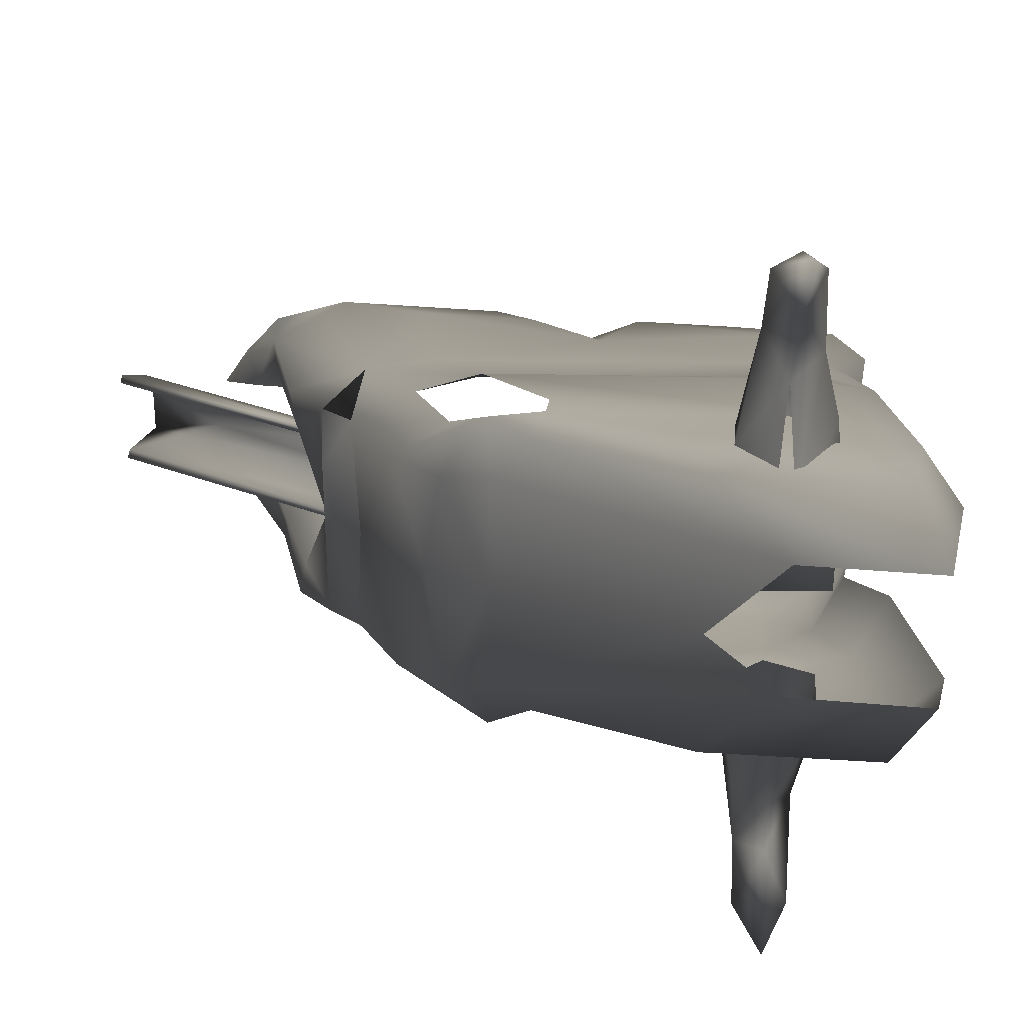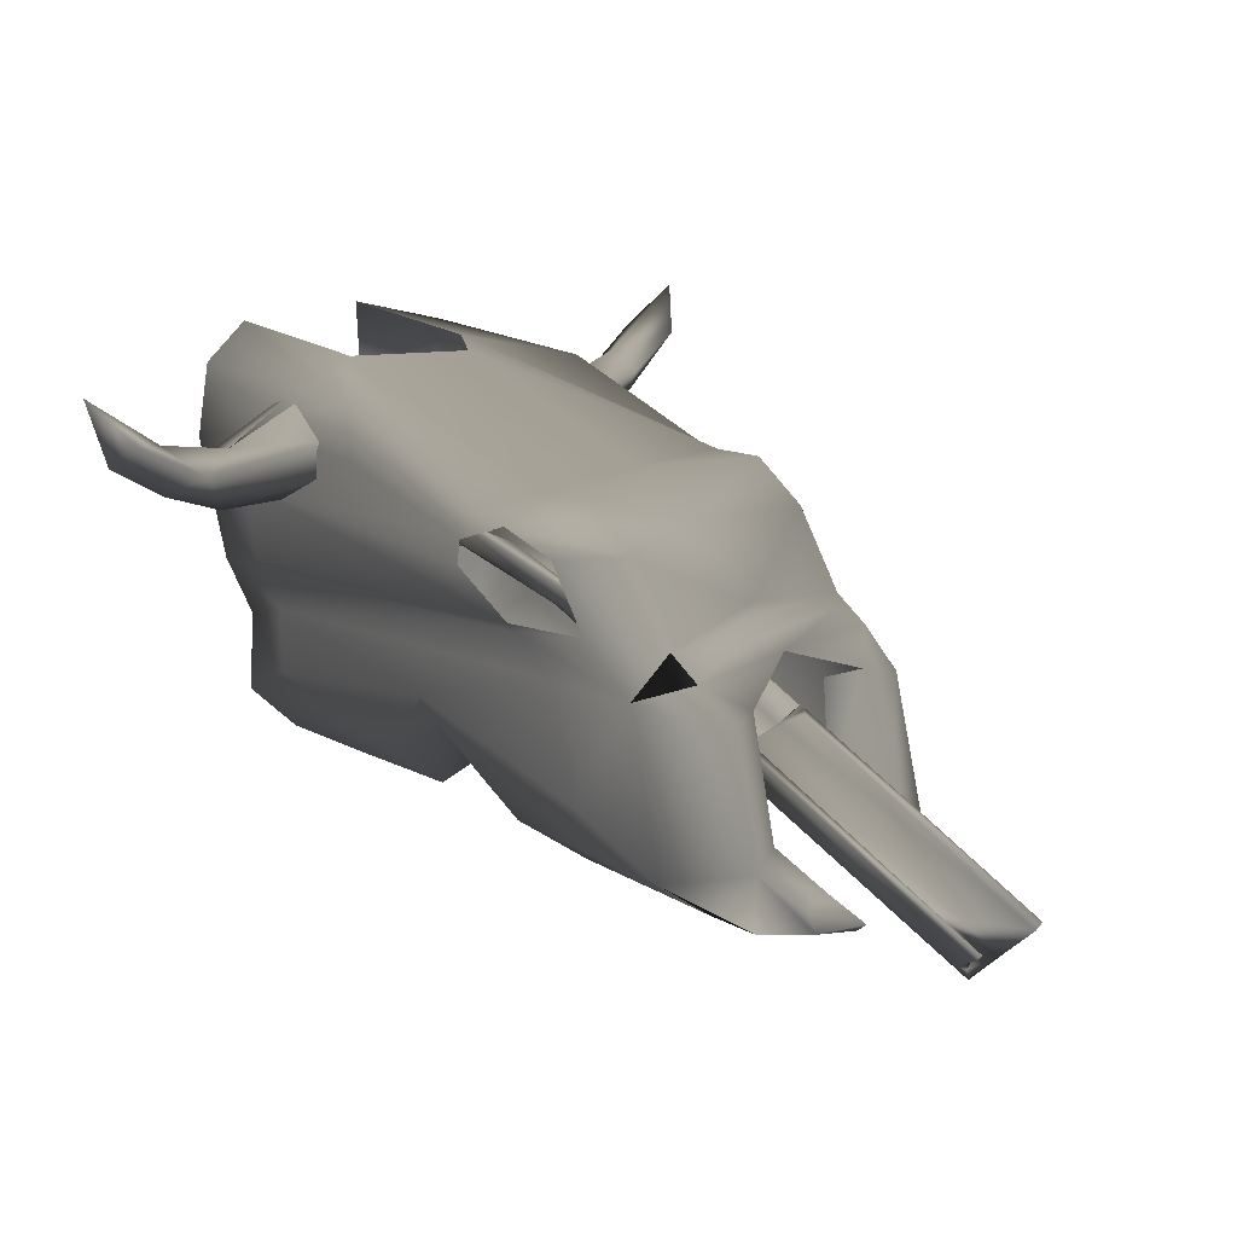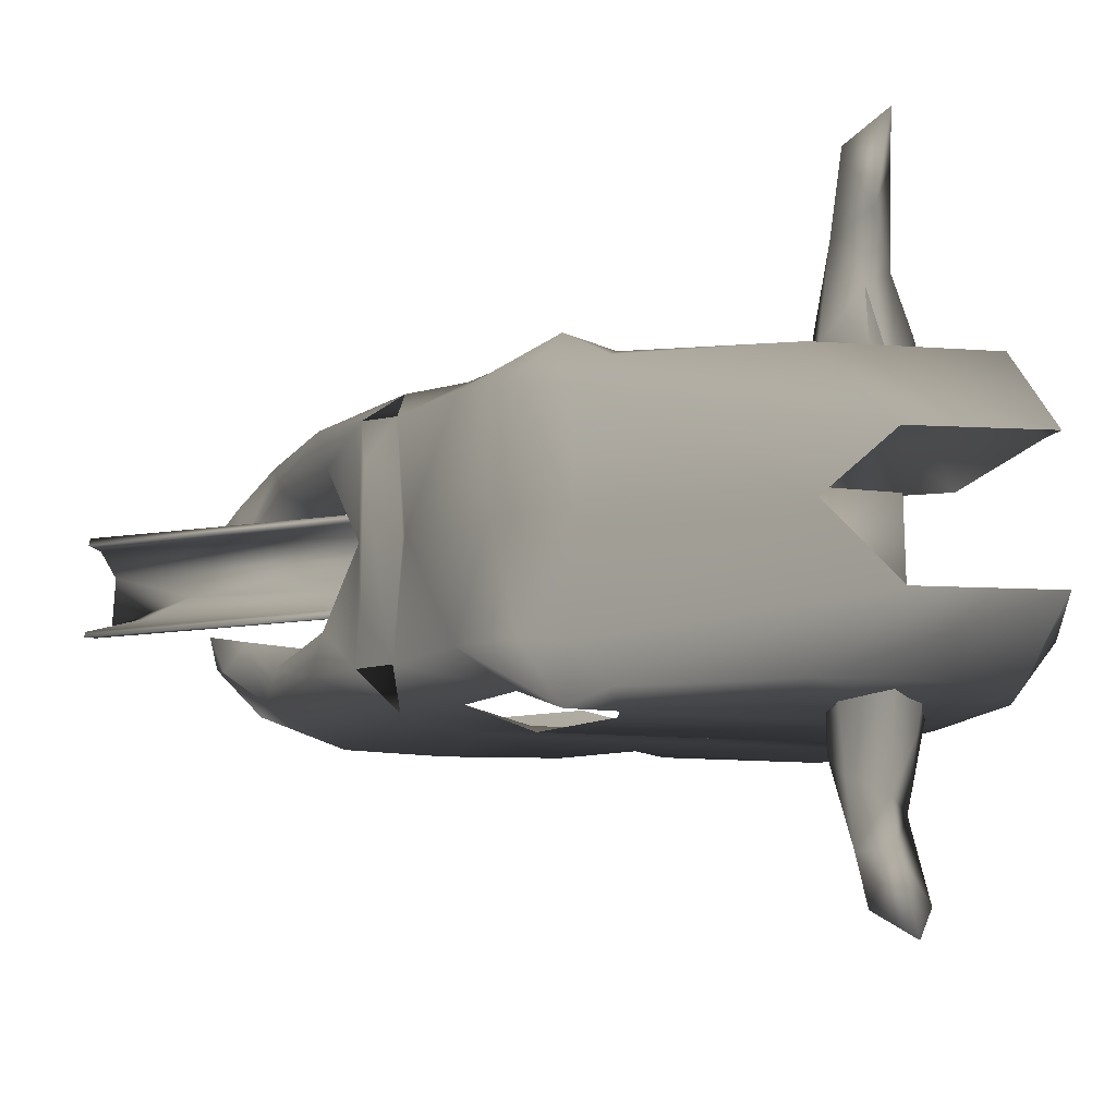
<metadata>
{"format":"obj","ext":"obj","renderer":"f3d","projection":"perspective","resolution":1024,"background":"white","views":[{"elev":30.4,"azim":-179.2,"up":"+Z"},{"elev":16.2,"azim":40.4,"up":"+Y"},{"elev":-17.0,"azim":167.7,"up":"+Z"}]}
</metadata>
<code>
v 101.1 273.9 -153.1 0.7529 0.7529 0.7529
v 91.97 321.6 -214.2 0.7529 0.7529 0.7529
v 95.24 298.4 -153.7 0.7529 0.7529 0.7529
v 130.2 309 -18.91 0.7529 0.7529 0.7529
v 107.3 291.1 -104 0.7529 0.7529 0.7529
v 116.9 279.5 -80.39 0.7529 0.7529 0.7529
v 112.4 312 -30.3 0.7529 0.7529 0.7529
v 126.6 344.5 -208.3 0.7529 0.7529 0.7529
v 134.7 262.2 -165.5 0.7529 0.7529 0.7529
v 121 286.4 -224.1 0.7529 0.7529 0.7529
v 138.5 266.2 -106.1 0.7529 0.7529 0.7529
v 171.1 302.9 -219.2 0.7529 0.7529 0.7529
v 143 342.6 -208.8 0.7529 0.7529 0.7529
v 132.9 306.2 -120.4 0.7529 0.7529 0.7529
v 127.4 316.8 -65.33 0.7529 0.7529 0.7529
v 169.8 307.8 -171.6 0.7529 0.7529 0.7529
v 153.6 326.5 -24.04 0.7529 0.7529 0.7529
v 167.6 281.4 -169.7 0.7529 0.7529 0.7529
v 154.1 295.6 -82.71 0.7529 0.7529 0.7529
v 141.4 285.6 -54.28 0.7529 0.7529 0.7529
v 126.2 358 -4.318 0.7529 0.7529 0.7529
v 172.5 323.6 -381.4 0.7529 0.7529 0.7529
v 163.7 280.5 -460.2 0.7529 0.7529 0.7529
v 153.9 302.9 -529.8 0.7529 0.7529 0.7529
v 131.9 361.2 -597.1 0.7529 0.7529 0.7529
v 154.3 328.4 -573.2 0.7529 0.7529 0.7529
v 130.2 318 -528.7 0.7529 0.7529 0.7529
v 127.5 306.1 -490.8 0.7529 0.7529 0.7529
v 156.2 296 -477.4 0.7529 0.7529 0.7529
v 132.9 342.7 -387.5 0.7529 0.7529 0.7529
v 169.6 301 -377.8 0.7529 0.7529 0.7529
v 137.2 285.4 -369.8 0.7529 0.7529 0.7529
v 129.9 262.9 -426.8 0.7529 0.7529 0.7529
v 98.01 298.6 -373.5 0.7529 0.7529 0.7529
v 123.9 301.6 -567.2 0.7529 0.7529 0.7529
v 140.5 281.6 -532.6 0.7529 0.7529 0.7529
v 139.1 261.7 -463.2 0.7529 0.7529 0.7529
v 108 307.3 -449 0.7529 0.7529 0.7529
v 103.5 334.9 -383.1 0.7529 0.7529 0.7529
v 92.2 283.6 -428.7 0.7529 0.7529 0.7529
v 108 282 -499.5 0.7529 0.7529 0.7529
v 111.4 330.9 -570.2 0.7529 0.7529 0.7529
v 448.5 120 -333.5 0.7529 0.7529 0.7529
v 470.6 131.6 -332.8 0.7529 0.7529 0.7529
v 452.3 123.7 -329.2 0.7529 0.7529 0.7529
v 440.9 112.3 -309 0.7529 0.7529 0.7529
v 660 30.27 -338.9 0.7529 0.7529 0.7529
v 658.4 25.5 -333.3 0.7529 0.7529 0.7529
v 439 112.5 -284.1 0.7529 0.7529 0.7529
v 345.9 156.9 -312.4 0.7529 0.7529 0.7529
v 436.3 107 -308.9 0.7529 0.7529 0.7529
v 450.6 124 -335 0.7529 0.7529 0.7529
v 461.9 137.1 -337.2 0.7529 0.7529 0.7529
v 449.8 123 -327.9 0.7529 0.7529 0.7529
v 340.5 167.1 -311.3 0.7529 0.7529 0.7529
v 440.6 112.2 -305.7 0.7529 0.7529 0.7529
v 442.2 114.1 -284.6 0.7529 0.7529 0.7529
v 355.8 194.7 -267.2 0.7529 0.7529 0.7529
v 457 131.5 -268 0.7529 0.7529 0.7529
v 462 137.3 -261 0.7529 0.7529 0.7529
v 311.6 193 -267.2 0.7529 0.7529 0.7529
v 289.3 189.3 -280.2 0.7529 0.7529 0.7529
v 444.2 116.4 -270.4 0.7529 0.7529 0.7529
v 464.4 135.2 -339.3 0.7529 0.7529 0.7529
v 635.7 -1.073 -290.2 0.7529 0.7529 0.7529
v 580.5 34.75 -303.5 0.7529 0.7529 0.7529
v 610.9 24.68 -319.1 0.7529 0.7529 0.7529
v 641.1 18 -265.8 0.7529 0.7529 0.7529
v 637.5 8.161 -285.3 0.7529 0.7529 0.7529
v 658.8 28.23 -260.8 0.7529 0.7529 0.7529
v 650.5 22.46 -268.7 0.7529 0.7529 0.7529
v 463.6 136 -267.2 0.7529 0.7529 0.7529
v 660 30.23 -267.3 0.7529 0.7529 0.7529
v 455.9 118.7 -272.6 0.7529 0.7529 0.7529
v 462.8 135.1 -260.9 0.7529 0.7529 0.7529
v 638.5 5.288 -322.8 0.7529 0.7529 0.7529
v 650.5 19.33 -336.1 0.7529 0.7529 0.7529
v 508.2 66.66 -298.7 0.7529 0.7529 0.7529
v 452.6 108.5 -272.7 0.7529 0.7529 0.7529
v 317.5 213.2 -339 0.7529 0.7529 0.7529
v 299 221.4 -332.6 0.7529 0.7529 0.7529
v 351.5 195.5 -260.7 0.7529 0.7529 0.7529
v 269.8 190.1 -308.8 0.7529 0.7529 0.7529
v 344.6 171.8 -276.6 0.7529 0.7529 0.7529
v 320.7 194.4 -329.1 0.7529 0.7529 0.7529
v 271.3 195.1 -301.8 0.7529 0.7529 0.7529
v 262.5 233.2 -264.9 0.7529 0.7529 0.7529
v 204.3 240.7 -265.4 0.7529 0.7529 0.7529
v 316 194.1 -334.6 0.7529 0.7529 0.7529
v 269.4 207.2 -274.9 0.7529 0.7529 0.7529
v 196.5 225.6 -269.9 0.7529 0.7529 0.7529
v 194.3 219.5 -315.5 0.7529 0.7529 0.7529
v 191.9 212.7 -290.2 0.7529 0.7529 0.7529
v 210.7 244.7 -337.2 0.7529 0.7529 0.7529
v 198.8 230.8 -334.3 0.7529 0.7529 0.7529
v 77.96 217.9 -244.8 0.7529 0.7529 0.7529
v 193.4 214.8 -244.8 0.7529 0.7529 0.7529
v 77.96 214.8 -244.8 0.7529 0.7529 0.7529
v 193.4 217.9 -244.8 0.7529 0.7529 0.7529
v 193.4 217.9 -349.7 0.7529 0.7529 0.7529
v 77.96 217.9 -349.7 0.7529 0.7529 0.7529
v 77.96 214.8 -349.7 0.7529 0.7529 0.7529
v 193.4 214.8 -349.7 0.7529 0.7529 0.7529
v 187 335.5 -180.3 0.7529 0.7529 0.7529
v 127.3 352.3 -243.1 0.7529 0.7529 0.7529
v 15.35 365.5 -243.1 0.7529 0.7529 0.7529
v 314.2 282.3 -180.3 0.7529 0.7529 0.7529
v 344.4 290.5 -208.1 0.7529 0.7529 0.7529
v 189 355.7 -300.3 0.7529 0.7529 0.7529
v 344.4 293.2 -300.3 0.7529 0.7529 0.7529
v 381.6 290.5 -208.1 0.7529 0.7529 0.7529
v 395.6 263.4 -300.3 0.7529 0.7529 0.7529
v 418.7 260.9 -208.1 0.7529 0.7529 0.7529
v 347.7 277.7 -164.8 0.7529 0.7529 0.7529
v 304.1 261.1 -168.8 0.7529 0.7529 0.7529
v 201.2 299.1 -168.8 0.7529 0.7529 0.7529
v 99.74 307.2 -168.8 0.7529 0.7529 0.7529
v 44.9 346.9 -180.3 0.7529 0.7529 0.7529
v 32.34 290.6 -180.3 0.7529 0.7529 0.7529
v -0 300.1 -225.2 0.7529 0.7529 0.7529
v 56.62 203.7 -180.3 0.7529 0.7529 0.7529
v 29.66 199.2 -235 0.7529 0.7529 0.7529
v 61.01 158.1 -226.7 0.7529 0.7529 0.7529
v 83.74 166.4 -179.7 0.7529 0.7529 0.7529
v 50.47 102.7 -204.5 0.7529 0.7529 0.7529
v 94.21 75.71 -208.1 0.7529 0.7529 0.7529
v 78.72 108 -179.7 0.7529 0.7529 0.7529
v 166.5 70.76 -207.7 0.7529 0.7529 0.7529
v 159.6 96.09 -179.5 0.7529 0.7529 0.7529
v 245.4 65.81 -208.1 0.7529 0.7529 0.7529
v 231.1 91.44 -177.8 0.7529 0.7529 0.7529
v 262.3 144.3 -168.8 0.7529 0.7529 0.7529
v 271.9 119.4 -180.1 0.7529 0.7529 0.7529
v 293.6 101.2 -207.8 0.7529 0.7529 0.7529
v 343.4 69.07 -180.3 0.7529 0.7529 0.7529
v 381.3 42.19 -208.2 0.7529 0.7529 0.7529
v 486.7 29.85 -208.1 0.7529 0.7529 0.7529
v 467.2 53.64 -180.1 0.7529 0.7529 0.7529
v 402.8 96.2 -168.8 0.7529 0.7529 0.7529
v 312.9 108.8 -168.8 0.7529 0.7529 0.7529
v 384.8 179.2 -168.8 0.7529 0.7529 0.7529
v 525 67.58 -208.1 0.7529 0.7529 0.7529
v 525 26.54 -208.1 0.7529 0.7529 0.7529
v 563.4 20.71 -267.9 0.7529 0.7529 0.7529
v 551.9 24.39 -237.6 0.7529 0.7529 0.7529
v 548.8 41.09 -233.3 0.7529 0.7529 0.7529
v 571.7 27.93 -266 0.7529 0.7529 0.7529
v 543.2 43.7 -261.5 0.7529 0.7529 0.7529
v 521.7 79.59 -231 0.7529 0.7529 0.7529
v 503.1 157.2 -208.1 0.7529 0.7529 0.7529
v 496.8 164.8 -239.4 0.7529 0.7529 0.7529
v 475.6 185.5 -208.1 0.7529 0.7529 0.7529
v 475.6 187.3 -300.3 0.7529 0.7529 0.7529
v 475.7 204 -246.7 0.7529 0.7529 0.7529
v 447.1 204.2 -300.3 0.7529 0.7529 0.7529
v 452.3 202.7 -208.8 0.7529 0.7529 0.7529
v 447.1 215.5 -300.3 0.7529 0.7529 0.7529
v 375 256.8 -180.3 0.7529 0.7529 0.7529
v 402.2 208.6 -180.7 0.7529 0.7529 0.7529
v 442.5 173.4 -180.3 0.7529 0.7529 0.7529
v 355.2 206.9 -168.8 0.7529 0.7529 0.7529
v 352 213.8 -162.6 0.7529 0.7529 0.7529
v 108.1 205 -168.8 0.7529 0.7529 0.7529
v 105.7 213.8 -166 0.7529 0.7529 0.7529
v 90.78 267 -168.8 0.7529 0.7529 0.7529
v 301.5 242.9 -168.8 0.7529 0.7529 0.7529
v 126 180.3 -168.8 0.7529 0.7529 0.7529
v 125.6 133.2 -168.8 0.7529 0.7529 0.7529
v 473.9 75.02 -249.8 0.7529 0.7529 0.7529
v 472.9 155.8 -251.9 0.7529 0.7529 0.7529
v 15.35 365.5 -357.6 0.7529 0.7529 0.7529
v 127.3 352.3 -357.6 0.7529 0.7529 0.7529
v 187 335.5 -420.3 0.7529 0.7529 0.7529
v 314.2 282.3 -420.3 0.7529 0.7529 0.7529
v 344.4 290.5 -392.5 0.7529 0.7529 0.7529
v 381.6 290.5 -392.5 0.7529 0.7529 0.7529
v 418.7 260.9 -392.5 0.7529 0.7529 0.7529
v 347.7 277.7 -435.8 0.7529 0.7529 0.7529
v 375 256.8 -420.3 0.7529 0.7529 0.7529
v 402.2 208.6 -419.9 0.7529 0.7529 0.7529
v 452.3 203.6 -392.3 0.7529 0.7529 0.7529
v 475.6 185.5 -392.5 0.7529 0.7529 0.7529
v 503.1 157.2 -392.5 0.7529 0.7529 0.7529
v 475.6 203.1 -357 0.7529 0.7529 0.7529
v 496.9 164.7 -361.5 0.7529 0.7529 0.7529
v 521.4 78.12 -368.4 0.7529 0.7529 0.7529
v 525 67.58 -392.5 0.7529 0.7529 0.7529
v 539.7 44.51 -339.5 0.7529 0.7529 0.7529
v 476.9 78.15 -352.7 0.7529 0.7529 0.7529
v 473.6 156.8 -348.4 0.7529 0.7529 0.7529
v 555.1 39.21 -362.9 0.7529 0.7529 0.7529
v 559 23.47 -357.1 0.7529 0.7529 0.7529
v 563.4 20.71 -332.7 0.7529 0.7529 0.7529
v 486.7 29.85 -392.5 0.7529 0.7529 0.7529
v 525 26.54 -392.5 0.7529 0.7529 0.7529
v 464.6 53.87 -420.8 0.7529 0.7529 0.7529
v 441.8 175.2 -420.3 0.7529 0.7529 0.7529
v 386.7 174.8 -431.8 0.7529 0.7529 0.7529
v 396.2 96.32 -431.9 0.7529 0.7529 0.7529
v 312.9 108.8 -431.8 0.7529 0.7529 0.7529
v 355.2 206.9 -431.8 0.7529 0.7529 0.7529
v 352 213.8 -438.1 0.7529 0.7529 0.7529
v 108.1 205 -431.8 0.7529 0.7529 0.7529
v 126 180.3 -431.8 0.7529 0.7529 0.7529
v 263.9 143.6 -431.8 0.7529 0.7529 0.7529
v 273.2 118.9 -420.3 0.7529 0.7529 0.7529
v 293.6 101.2 -392.8 0.7529 0.7529 0.7529
v 343.4 69.07 -420.3 0.7529 0.7529 0.7529
v 383.3 41.54 -392.3 0.7529 0.7529 0.7529
v 245.4 65.81 -392.5 0.7529 0.7529 0.7529
v 229.8 93.78 -424.2 0.7529 0.7529 0.7529
v 122.9 134.2 -431.8 0.7529 0.7529 0.7529
v 82.37 104.7 -421 0.7529 0.7529 0.7529
v 50.11 97.25 -394.7 0.7529 0.7529 0.7529
v 94.21 75.71 -392.5 0.7529 0.7529 0.7529
v 170.1 93.51 -421.2 0.7529 0.7529 0.7529
v 178.3 67.83 -392.8 0.7529 0.7529 0.7529
v 61.01 158.1 -373.9 0.7529 0.7529 0.7529
v 84.5 164.8 -421.6 0.7529 0.7529 0.7529
v 56.62 203.7 -420.3 0.7529 0.7529 0.7529
v 29.66 199.2 -365.6 0.7529 0.7529 0.7529
v 0 300.1 -375.4 0.7529 0.7529 0.7529
v 32.34 290.6 -420.3 0.7529 0.7529 0.7529
v 90.78 267 -431.8 0.7529 0.7529 0.7529
v 105.7 213.8 -434.6 0.7529 0.7529 0.7529
v 301.5 242.9 -431.8 0.7529 0.7529 0.7529
v 304.1 261.1 -431.8 0.7529 0.7529 0.7529
v 201.2 299.1 -431.8 0.7529 0.7529 0.7529
v 99.74 307.2 -431.8 0.7529 0.7529 0.7529
v 44.9 346.9 -420.3 0.7529 0.7529 0.7529
v 566.1 31.06 -333.7 0.7529 0.7529 0.7529
f 2 10 1
f 3 8 2
f 3 5 8
f 2 1 3
f 3 1 5
f 1 9 11
f 6 1 11
f 1 6 5
f 6 20 4
f 20 6 11
f 5 7 15
f 4 7 6
f 7 5 6
f 15 7 21
f 7 4 21
f 5 15 14
f 5 14 8
f 9 1 10
f 12 9 10
f 12 18 9
f 9 18 11
f 16 18 12
f 15 19 14
f 4 17 21
f 13 14 16
f 13 16 12
f 17 4 20
f 14 19 16
f 15 17 19
f 17 15 21
f 19 11 18
f 19 18 16
f 19 20 11
f 20 19 17
f 31 37 23
f 22 31 23
f 29 30 22
f 22 23 29
f 23 37 36
f 36 35 26
f 29 23 24
f 24 23 36
f 26 24 36
f 25 26 35
f 26 25 27
f 27 24 26
f 28 24 27
f 29 24 28
f 29 28 30
f 33 37 31
f 33 31 32
f 41 33 40
f 37 33 41
f 34 33 32
f 34 40 33
f 39 40 34
f 39 30 38
f 30 28 38
f 37 41 36
f 40 39 38
f 41 35 36
f 27 25 42
f 35 42 25
f 41 40 38
f 28 41 38
f 27 41 28
f 35 41 42
f 42 41 27
f 77 64 47
f 48 44 45
f 64 45 44
f 43 45 64
f 43 46 45
f 46 43 51
f 51 43 76
f 44 47 64
f 48 47 44
f 67 45 46
f 67 46 66
f 49 66 46
f 51 49 46
f 51 89 50
f 89 51 52
f 52 80 89
f 80 52 53
f 80 53 81
f 54 81 53
f 81 54 85
f 85 54 55
f 56 55 54
f 57 55 56
f 55 57 84
f 84 57 59
f 59 58 84
f 60 58 59
f 58 60 82
f 63 82 60
f 82 63 61
f 61 63 62
f 51 62 63
f 62 51 50
f 49 51 78
f 76 65 78
f 77 76 43
f 48 76 77
f 67 76 48
f 66 76 67
f 69 76 66
f 65 76 69
f 65 68 79
f 65 69 68
f 45 67 48
f 72 71 74
f 49 79 74
f 70 71 73
f 68 71 70
f 68 69 71
f 71 69 74
f 75 73 72
f 73 75 70
f 74 69 49
f 71 72 73
f 66 49 69
f 75 68 70
f 68 75 79
f 74 79 75
f 74 75 72
f 78 79 49
f 64 77 43
f 78 65 79
f 48 77 47
f 51 76 78
f 62 50 83
f 50 89 83
f 55 86 85
f 86 55 84
f 90 86 84
f 87 84 58
f 82 87 58
f 61 88 82
f 87 82 88
f 62 91 61
f 94 85 92
f 86 92 85
f 81 85 94
f 84 87 90
f 94 89 80
f 88 90 87
f 93 92 91
f 93 62 83
f 61 91 88
f 91 62 93
f 89 94 95
f 81 94 80
f 91 90 88
f 91 86 90
f 86 91 92
f 92 95 94
f 83 92 93
f 83 95 92
f 95 83 89
f 96 97 98
f 97 96 99
f 96 100 99
f 100 96 101
f 96 102 101
f 102 96 98
f 97 102 98
f 102 97 103
f 97 100 103
f 100 97 99
f 100 102 103
f 102 100 101
f 104 105 106
f 107 105 104
f 108 105 107
f 108 109 105
f 108 110 109
f 111 110 108
f 112 110 111
f 112 111 113
f 111 114 113
f 108 114 111
f 114 108 107
f 107 115 114
f 104 115 107
f 104 116 115
f 104 117 116
f 117 104 118
f 104 106 118
f 106 119 118
f 106 120 119
f 120 121 119
f 122 121 120
f 122 124 121
f 122 123 124
f 123 125 124
f 125 127 124
f 127 125 126
f 126 129 127
f 129 126 128
f 128 131 129
f 131 128 130
f 133 131 130
f 131 133 132
f 134 135 133
f 134 136 135
f 136 138 135
f 138 136 137
f 140 139 132
f 132 139 141
f 139 160 141
f 160 139 138
f 142 138 143
f 138 143 137
f 145 137 143
f 145 137 144
f 146 147 148
f 146 145 147
f 147 145 144
f 142 149 150
f 151 150 149
f 150 151 152
f 153 152 151
f 153 154 152
f 156 154 155
f 156 155 157
f 157 113 156
f 157 112 113
f 113 158 156
f 114 158 113
f 158 159 156
f 159 160 156
f 159 161 160
f 162 161 159
f 162 163 161
f 164 163 162
f 164 121 163
f 165 121 164
f 119 121 165
f 117 119 165
f 119 117 118
f 165 116 117
f 165 115 116
f 115 165 166
f 165 162 166
f 165 164 162
f 121 167 163
f 167 121 124
f 124 168 167
f 168 124 127
f 168 127 129
f 129 131 168
f 131 132 168
f 168 132 167
f 132 141 167
f 167 141 161
f 141 160 161
f 160 142 150
f 160 138 142
f 160 150 152
f 156 152 160
f 154 156 152
f 167 161 163
f 170 151 169
f 151 149 169
f 148 149 142
f 149 148 169
f 148 142 146
f 142 145 146
f 145 142 143
f 133 140 132
f 140 133 135
f 135 139 140
f 139 135 138
f 133 130 134
f 171 172 173
f 173 172 174
f 174 172 175
f 172 109 175
f 109 110 175
f 175 110 176
f 176 110 112
f 177 176 112
f 177 178 176
f 177 179 178
f 181 179 177
f 181 180 179
f 181 197 180
f 197 182 181
f 182 183 197
f 182 185 183
f 185 182 153
f 182 184 153
f 182 181 184
f 184 181 154
f 155 154 181
f 157 155 181
f 181 177 157
f 177 112 157
f 154 153 184
f 186 183 185
f 183 186 187
f 187 186 188
f 189 188 186
f 189 186 185
f 189 185 190
f 191 187 188
f 191 192 187
f 193 194 192
f 195 194 192
f 194 195 196
f 195 196 187
f 187 196 197
f 196 198 197
f 198 196 199
f 194 209 196
f 200 198 199
f 205 198 200
f 201 197 198
f 197 201 180
f 180 201 202
f 201 203 202
f 203 201 204
f 201 198 204
f 204 198 205
f 206 208 207
f 208 206 200
f 205 200 206
f 200 199 208
f 196 208 199
f 208 196 209
f 208 209 207
f 207 210 206
f 210 211 206
f 210 217 211
f 216 211 217
f 212 205 211
f 204 205 212
f 204 212 219
f 213 219 212
f 219 213 214
f 215 214 213
f 213 216 215
f 216 213 212
f 212 211 216
f 217 215 216
f 219 214 218
f 219 220 204
f 220 219 221
f 219 218 221
f 222 220 221
f 223 220 222
f 224 220 223
f 225 220 224
f 203 220 225
f 203 204 220
f 202 203 225
f 202 225 224
f 226 202 224
f 226 224 227
f 228 227 224
f 227 228 173
f 228 229 173
f 229 228 224
f 224 223 229
f 230 229 223
f 230 173 229
f 230 171 173
f 230 223 171
f 223 222 171
f 174 227 173
f 178 227 174
f 174 175 178
f 176 178 175
f 205 206 211
f 183 187 197
f 195 187 192
f 193 192 231
f 231 192 191
f 188 231 191

</code>
